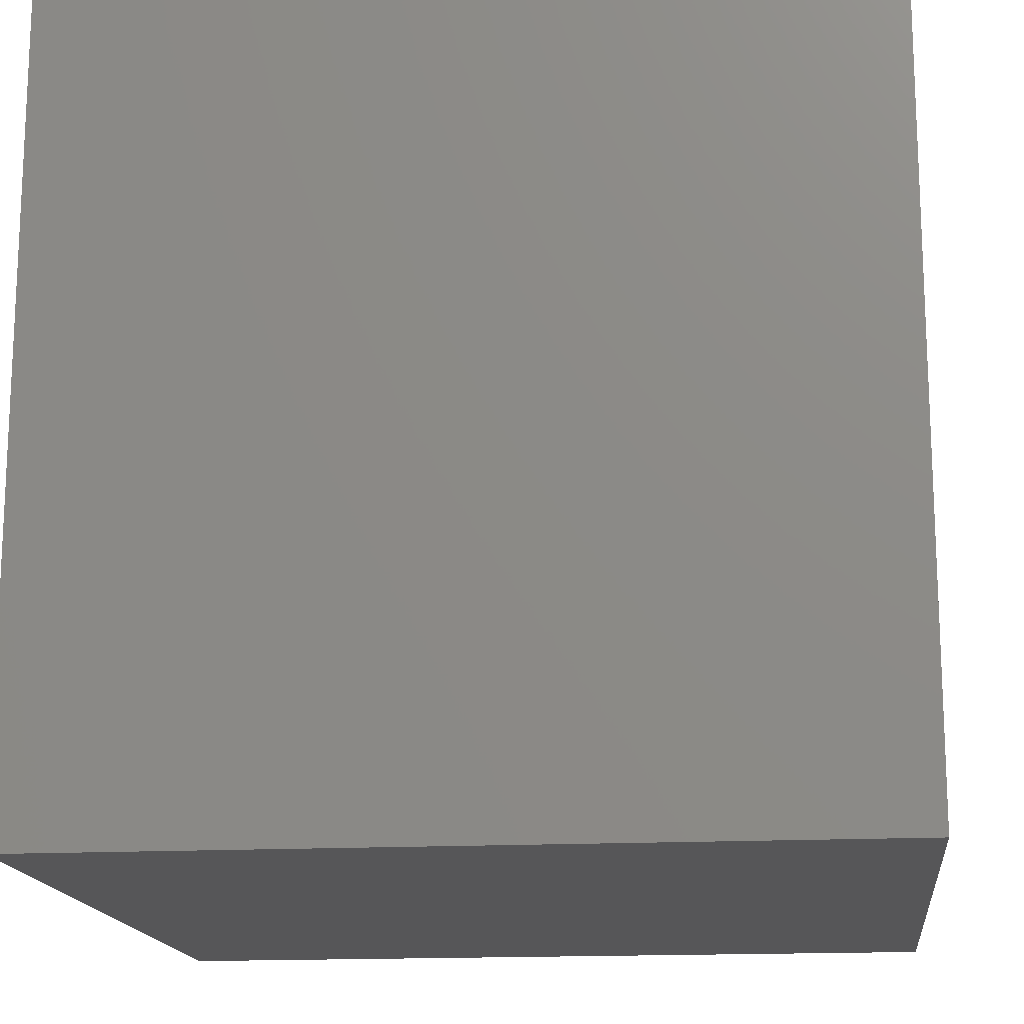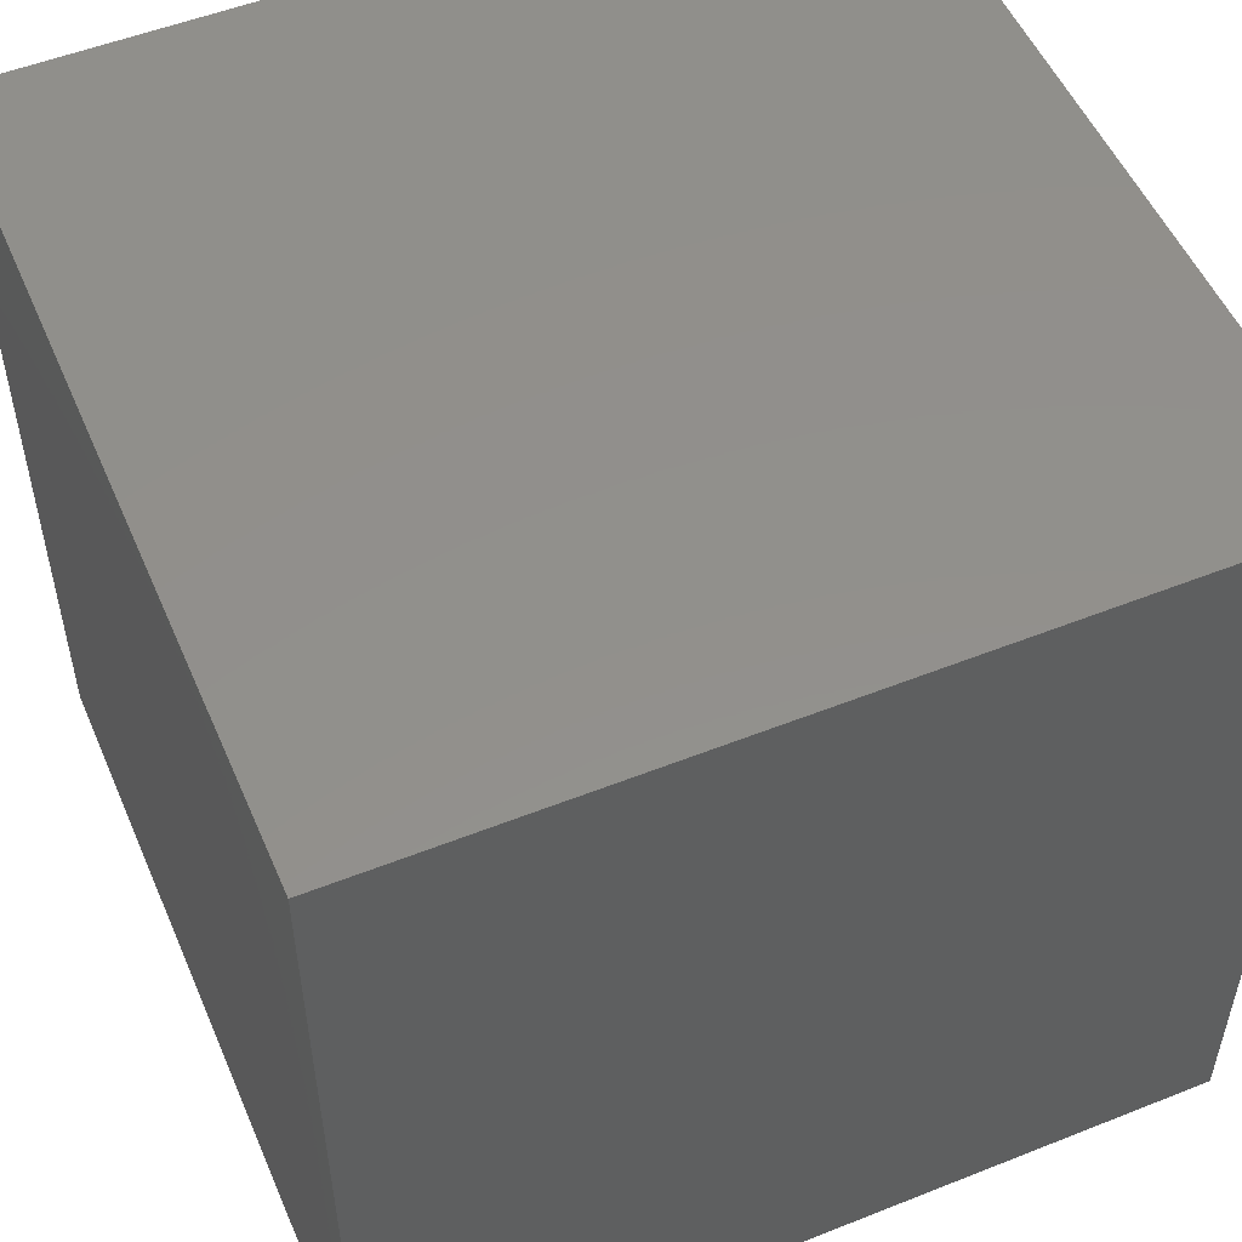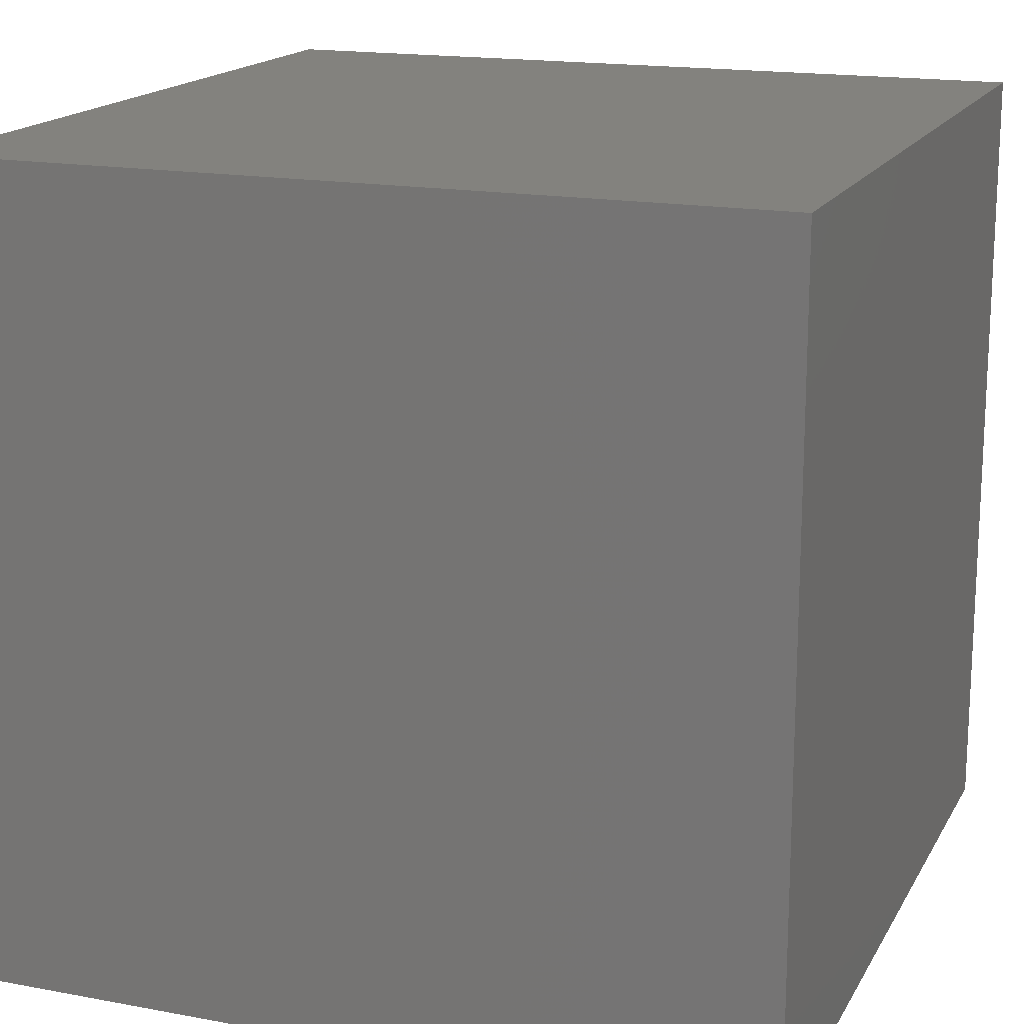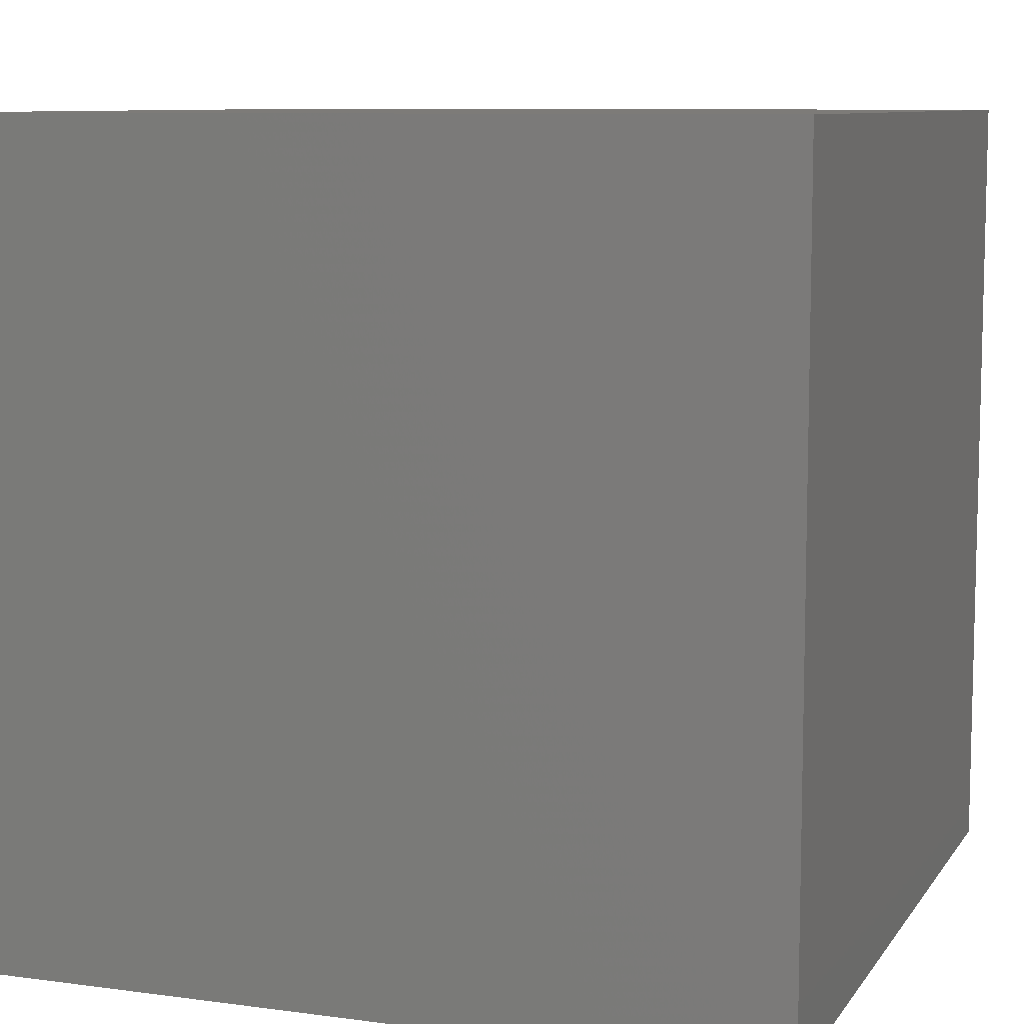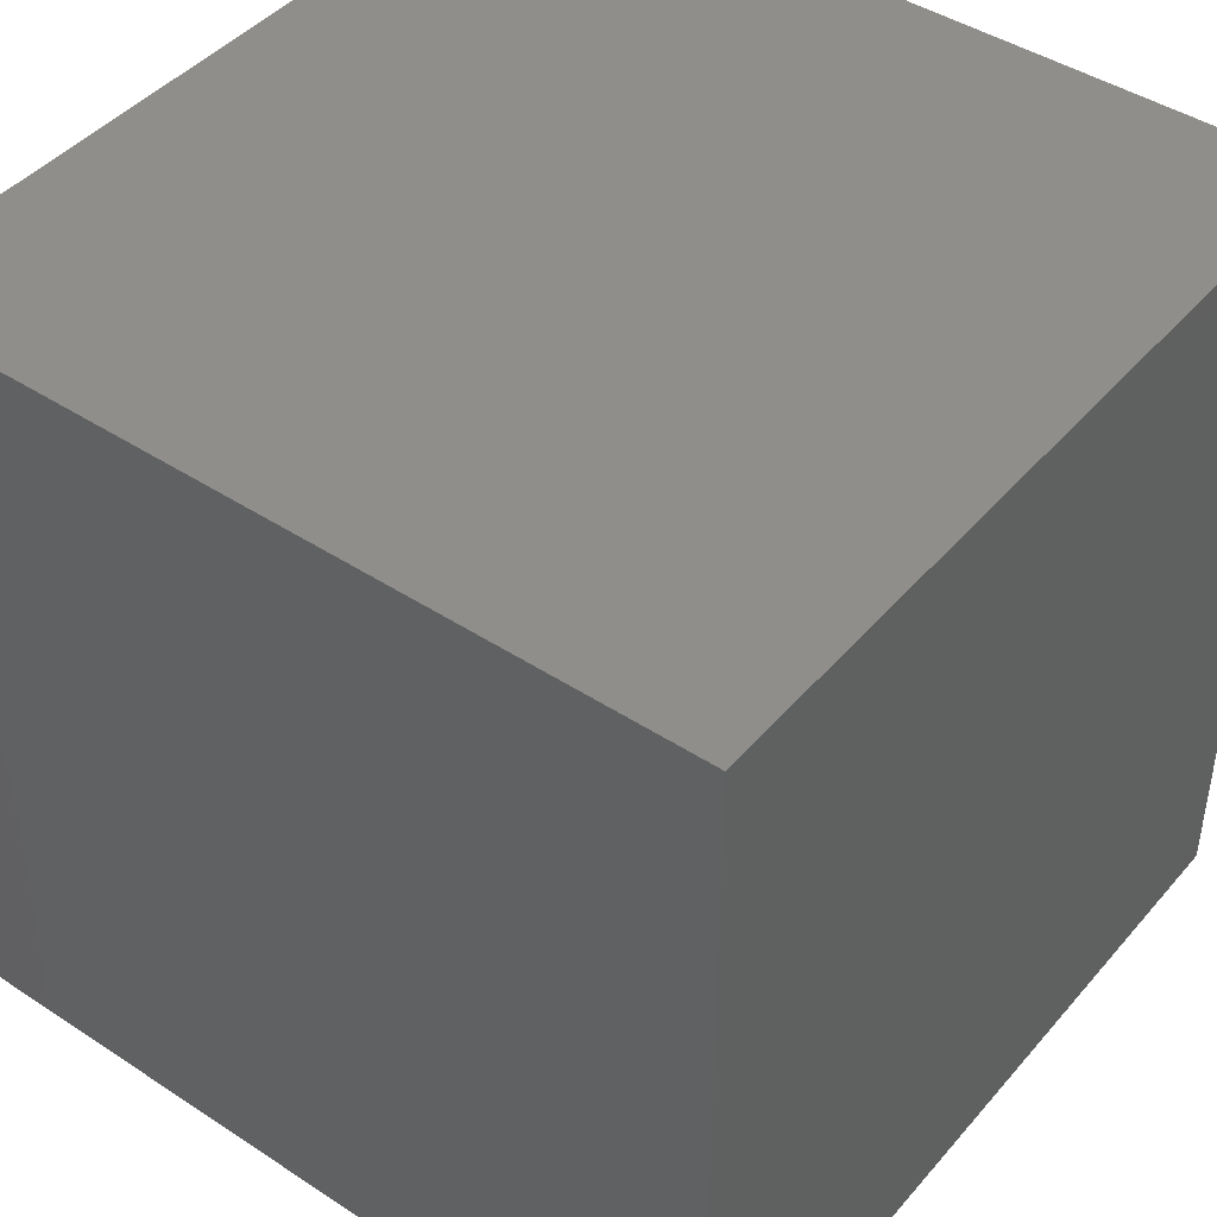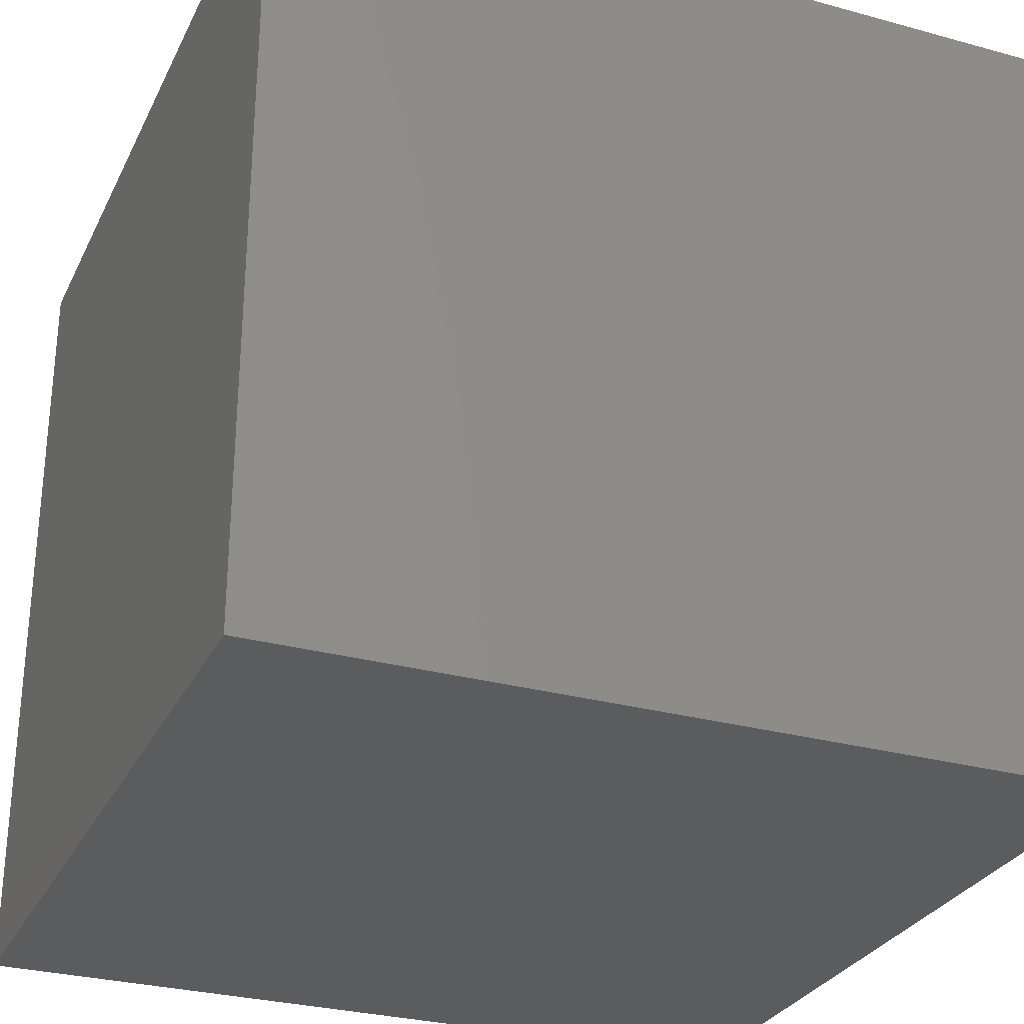
<metadata>
{"format":"stl","ext":"stl","renderer":"f3d","projection":"perspective","resolution":1024,"background":"white","views":[{"elev":-16.0,"azim":-173.6,"up":"+Z"},{"elev":52.8,"azim":156.9,"up":"+Z"},{"elev":16.9,"azim":-69.4,"up":"+Z"},{"elev":8.9,"azim":109.9,"up":"+Y"},{"elev":44.1,"azim":-52.5,"up":"+Z"},{"elev":-29.3,"azim":157.9,"up":"+Y"}]}
</metadata>
<code>
# stl→obj: 8 verts, 12 faces
v -0.05 -0.05 -0.05
v -0.05 -0.05 0.05
v -0.05 0.05 -0.05
v -0.05 0.05 0.05
v 0.05 -0.05 -0.05
v 0.05 0.05 -0.05
v 0.05 -0.05 0.05
v 0.05 0.05 0.05
f 1 2 3
f 4 3 2
f 5 6 7
f 8 7 6
f 1 5 2
f 7 2 5
f 3 4 6
f 8 6 4
f 1 3 5
f 6 5 3
f 2 7 4
f 8 4 7

</code>
